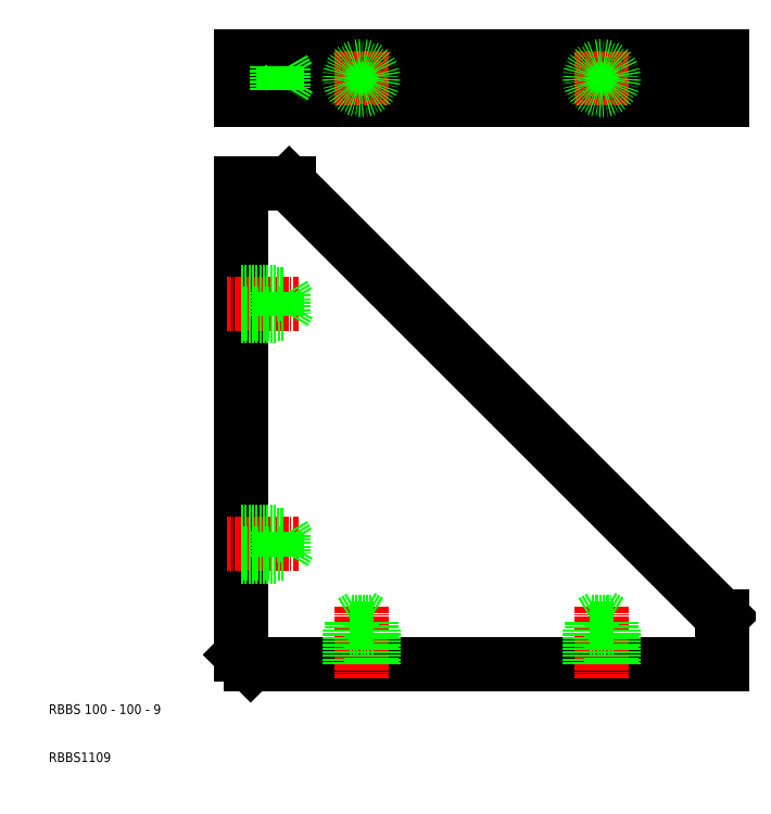
<metadata>
{"format":"dxf","ext":"dxf","renderer":"ezdxf+matplotlib","layout":"modelspace","background":"white","min_lineweight":24,"dpi":150}
</metadata>
<code>
0
SECTION
2
ENTITIES
0
LINE
8
0
10
60
20
131.3
30
0
11
150
21
41.32
31
0
0
LINE
8
0
10
50
20
131.3
30
0
11
50
21
33.32
31
0
0
LINE
8
0
10
52
20
31.32
30
0
11
150
21
31.32
31
0
0
LINE
8
CENTER
10
75
20
43.32
30
0
11
75
21
28.32
31
0
0
TEXT
8
0
10
10
20
21
30
0
40
2
1
RBBS 100 - 100 - 9
0
TEXT
8
0
10
10
20
11
30
0
40
2
1
RBBS1109
0
LINE
8
0
10
50
20
33.32
30
0
11
52
21
31.32
31
0
0
LINE
8
CENTER
10
62
20
56.32
30
0
11
47
21
56.32
31
0
0
LINE
8
CENTER
10
62
20
106.3
30
0
11
47
21
106.3
31
0
0
LINE
8
0
10
150
20
31.32
30
0
11
150
21
41.32
31
0
0
LINE
8
CENTER
10
125
20
43.32
30
0
11
125
21
28.32
31
0
0
LINE
8
0
10
50
20
157.8
30
0
11
150
21
157.8
31
0
0
LINE
8
0
10
150
20
148.8
30
0
11
50
21
148.8
31
0
0
LINE
8
CENTER
10
69.5
20
153.3
30
0
11
80.5
21
153.3
31
0
0
LINE
8
0
10
50
20
131.3
30
0
11
60
21
131.3
31
0
0
LINE
8
0
10
50
20
150.8
30
0
11
57.5
21
150.8
31
0
0
LINE
8
0
10
50
20
155.8
30
0
11
57.5
21
155.8
31
0
0
LINE
8
0
10
58.85
20
151.3
30
0
11
50
21
151.3
31
0
0
LINE
8
0
10
50
20
155.3
30
0
11
58.85
21
155.3
31
0
0
LINE
8
CENTER
10
62
20
153.3
30
0
11
47
21
153.3
31
0
0
LINE
8
0
10
50
20
157.8
30
0
11
50
21
148.8
31
0
0
LINE
8
0
10
60
20
157.8
30
0
11
60
21
148.8
31
0
0
LINE
8
0
10
60
20
153.3
30
0
11
58.85
21
151.3
31
0
0
LINE
8
0
10
58.85
20
155.3
30
0
11
58.85
21
151.3
31
0
0
LINE
8
0
10
58.85
20
155.3
30
0
11
60
21
153.3
31
0
0
LINE
8
0
10
57.5
20
155.8
30
0
11
57.5
21
150.8
31
0
0
LINE
8
CENTER
10
75
20
158.8
30
0
11
75
21
147.8
31
0
0
CIRCLE
8
0
10
75
20
153.3
30
0
40
2.5
0
CIRCLE
8
0
10
75
20
153.3
30
0
40
2
0
LINE
8
CENTER
10
119.5
20
153.3
30
0
11
130.5
21
153.3
31
0
0
LINE
8
CENTER
10
125
20
158.8
30
0
11
125
21
147.8
31
0
0
CIRCLE
8
0
10
125
20
153.3
30
0
40
2
0
CIRCLE
8
0
10
125
20
153.3
30
0
40
2.5
0
LINE
8
0
10
150
20
157.8
30
0
11
150
21
148.8
31
0
0
LINE
8
0
10
58.85
20
104.3
30
0
11
50
21
104.3
31
0
0
LINE
8
0
10
50
20
108.3
30
0
11
58.85
21
108.3
31
0
0
LINE
8
0
10
50
20
108.8
30
0
11
57.5
21
108.8
31
0
0
LINE
8
0
10
50
20
103.8
30
0
11
57.5
21
103.8
31
0
0
LINE
8
0
10
58.85
20
108.3
30
0
11
58.85
21
104.3
31
0
0
LINE
8
0
10
58.85
20
108.3
30
0
11
60
21
106.3
31
0
0
LINE
8
0
10
57.5
20
108.8
30
0
11
57.5
21
103.8
31
0
0
LINE
8
0
10
60
20
106.3
30
0
11
58.85
21
104.3
31
0
0
LINE
8
0
10
58.85
20
54.32
30
0
11
50
21
54.32
31
0
0
LINE
8
0
10
50
20
58.32
30
0
11
58.85
21
58.32
31
0
0
LINE
8
0
10
50
20
58.82
30
0
11
57.5
21
58.82
31
0
0
LINE
8
0
10
50
20
53.82
30
0
11
57.5
21
53.82
31
0
0
LINE
8
0
10
58.85
20
58.32
30
0
11
58.85
21
54.32
31
0
0
LINE
8
0
10
58.85
20
58.32
30
0
11
60
21
56.32
31
0
0
LINE
8
0
10
57.5
20
58.82
30
0
11
57.5
21
53.82
31
0
0
LINE
8
0
10
60
20
56.32
30
0
11
58.85
21
54.32
31
0
0
LINE
8
0
10
77
20
40.17
30
0
11
77
21
31.32
31
0
0
LINE
8
0
10
73
20
31.32
30
0
11
73
21
40.17
31
0
0
LINE
8
0
10
72.5
20
31.32
30
0
11
72.5
21
38.82
31
0
0
LINE
8
0
10
77.5
20
31.32
30
0
11
77.5
21
38.82
31
0
0
LINE
8
0
10
73
20
40.17
30
0
11
77
21
40.17
31
0
0
LINE
8
0
10
73
20
40.17
30
0
11
75
21
41.32
31
0
0
LINE
8
0
10
72.5
20
38.82
30
0
11
77.5
21
38.82
31
0
0
LINE
8
0
10
75
20
41.32
30
0
11
77
21
40.17
31
0
0
LINE
8
0
10
127
20
40.17
30
0
11
127
21
31.32
31
0
0
LINE
8
0
10
123
20
31.32
30
0
11
123
21
40.17
31
0
0
LINE
8
0
10
122.5
20
31.32
30
0
11
122.5
21
38.82
31
0
0
LINE
8
0
10
127.5
20
31.32
30
0
11
127.5
21
38.82
31
0
0
LINE
8
0
10
123
20
40.17
30
0
11
127
21
40.17
31
0
0
LINE
8
0
10
123
20
40.17
30
0
11
125
21
41.32
31
0
0
LINE
8
0
10
122.5
20
38.82
30
0
11
127.5
21
38.82
31
0
0
LINE
8
0
10
125
20
41.32
30
0
11
127
21
40.17
31
0
0
ENDSEC
0
EOF

</code>
